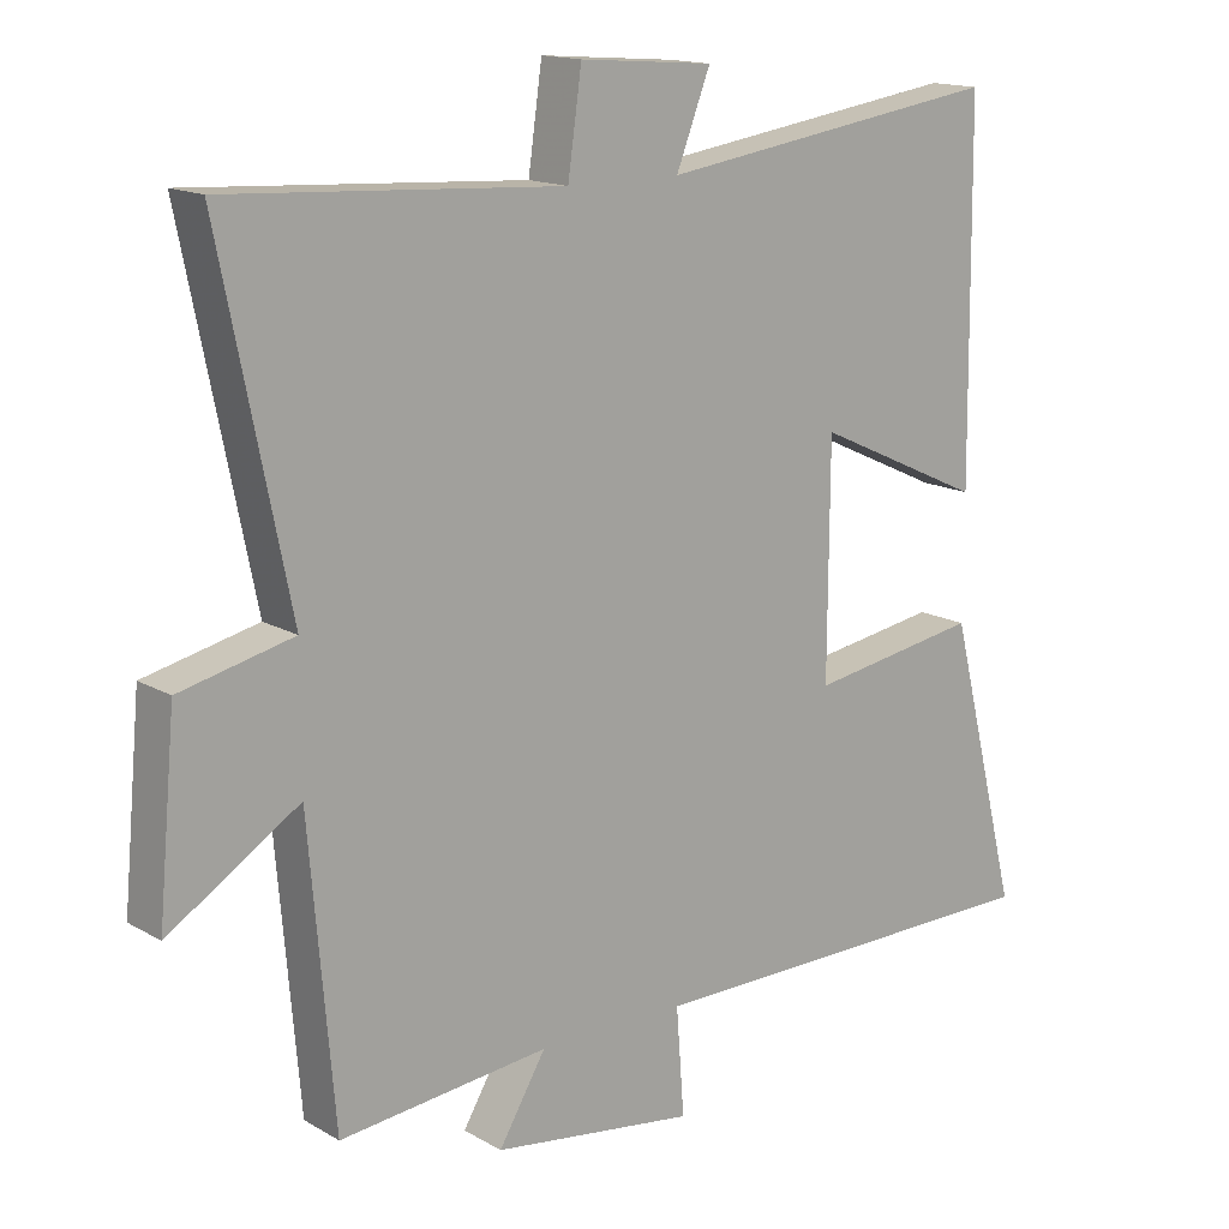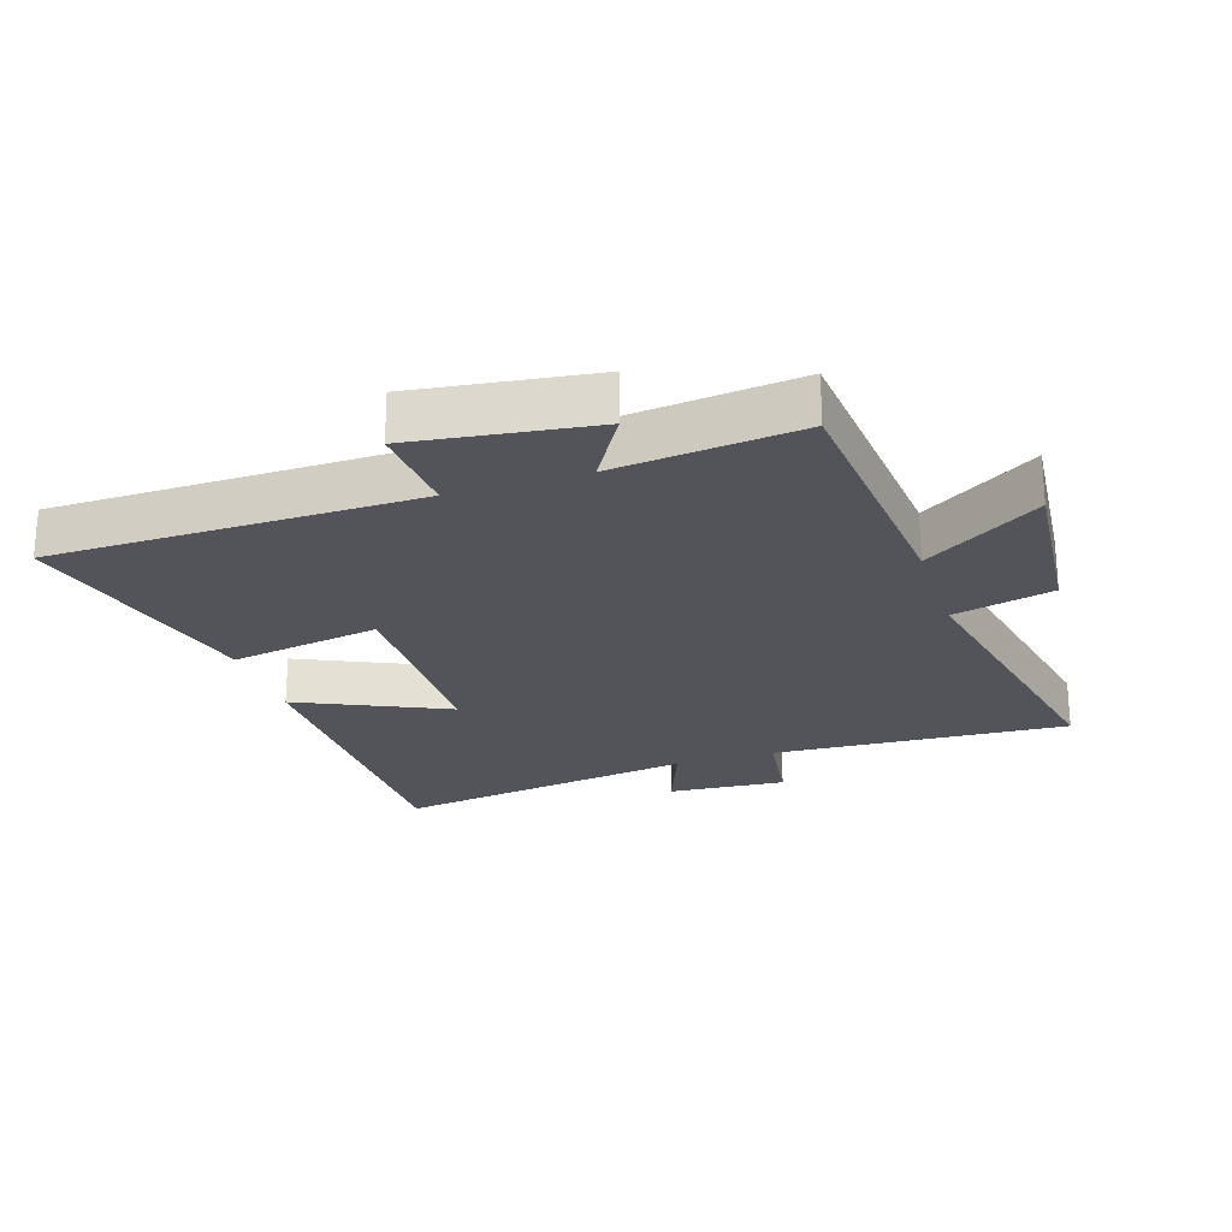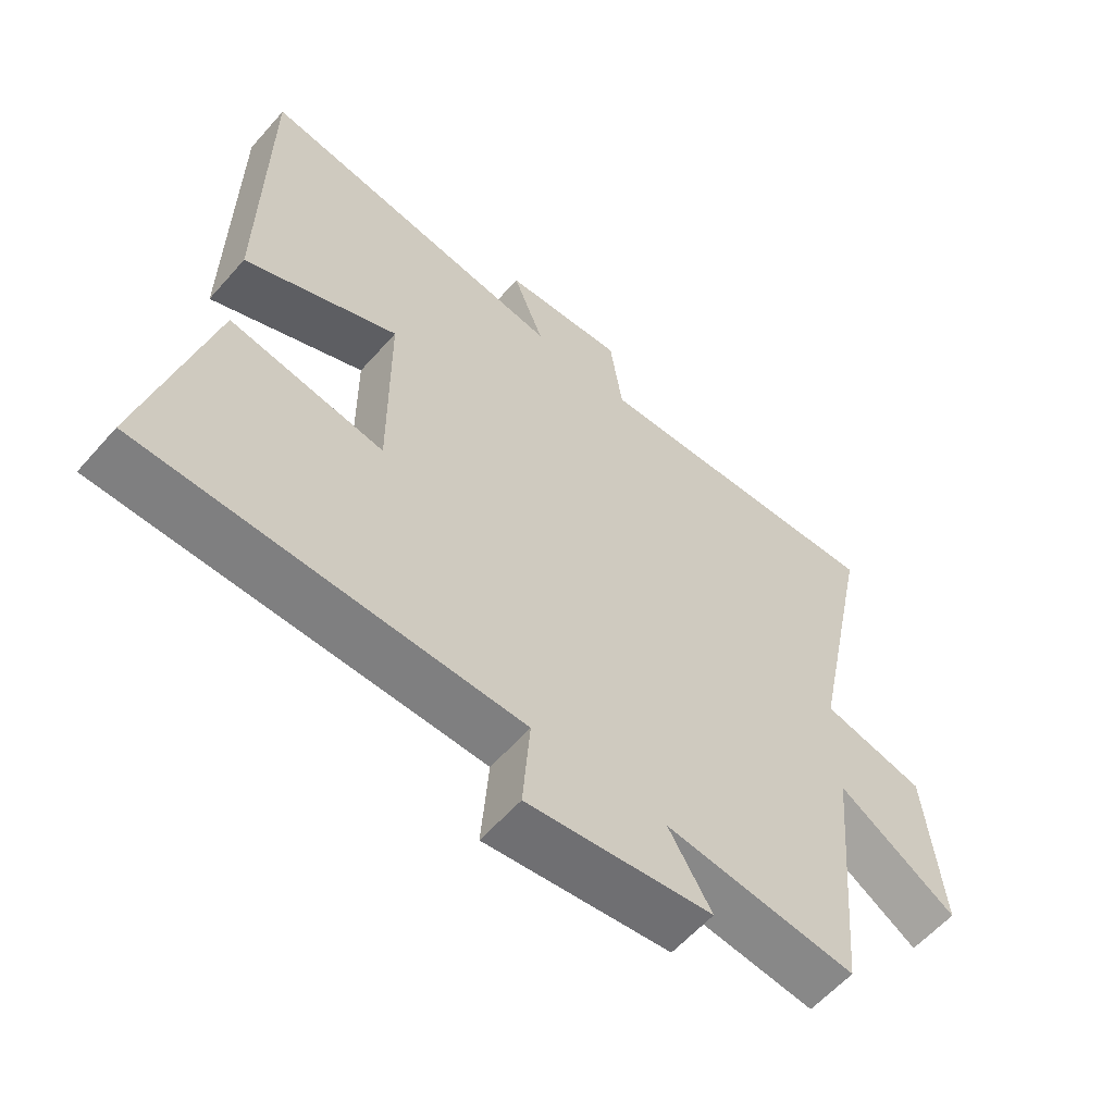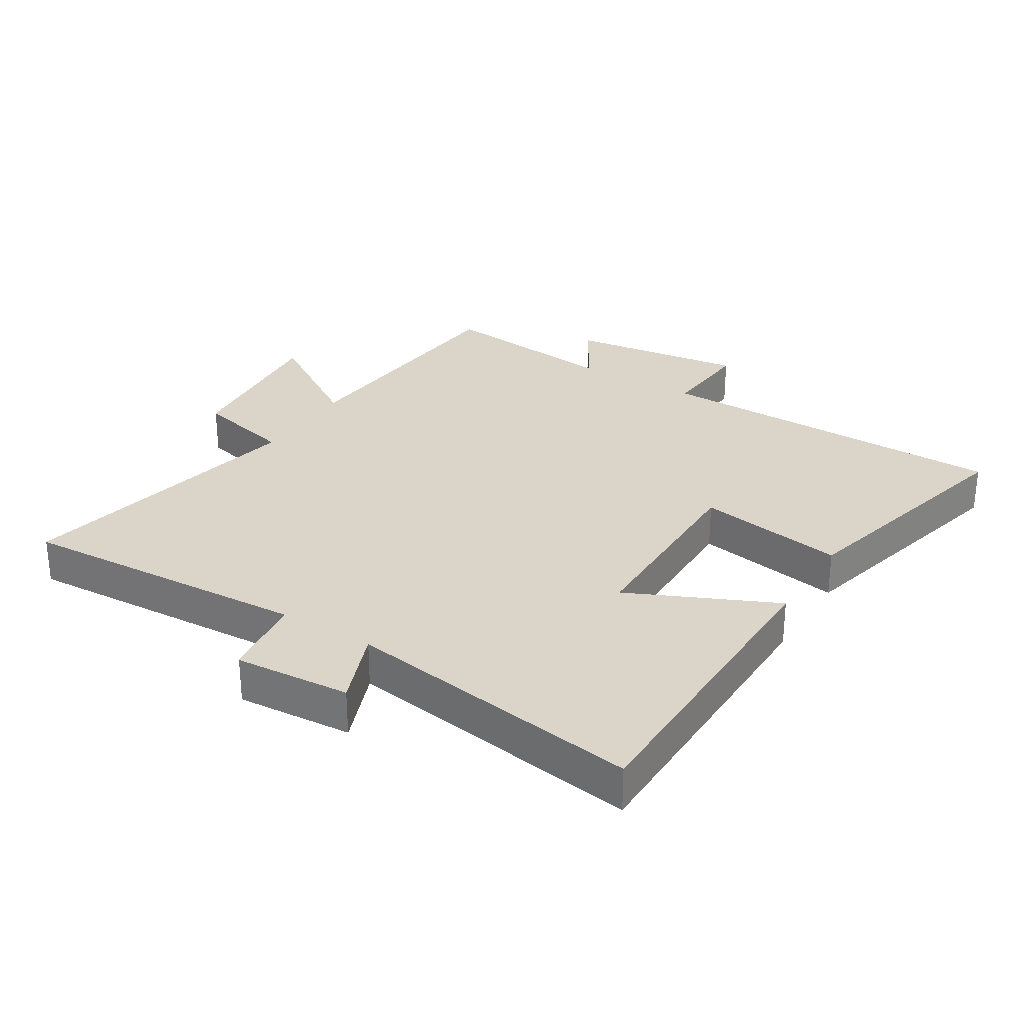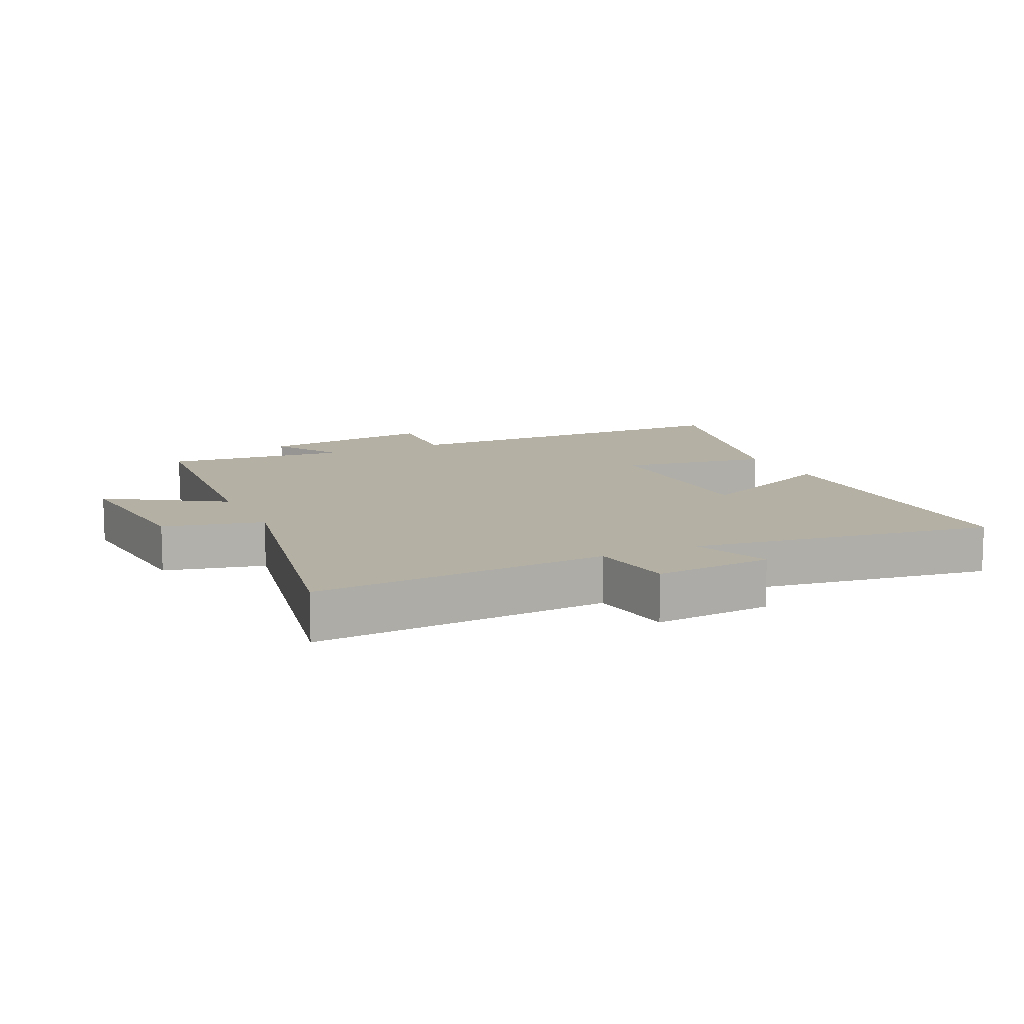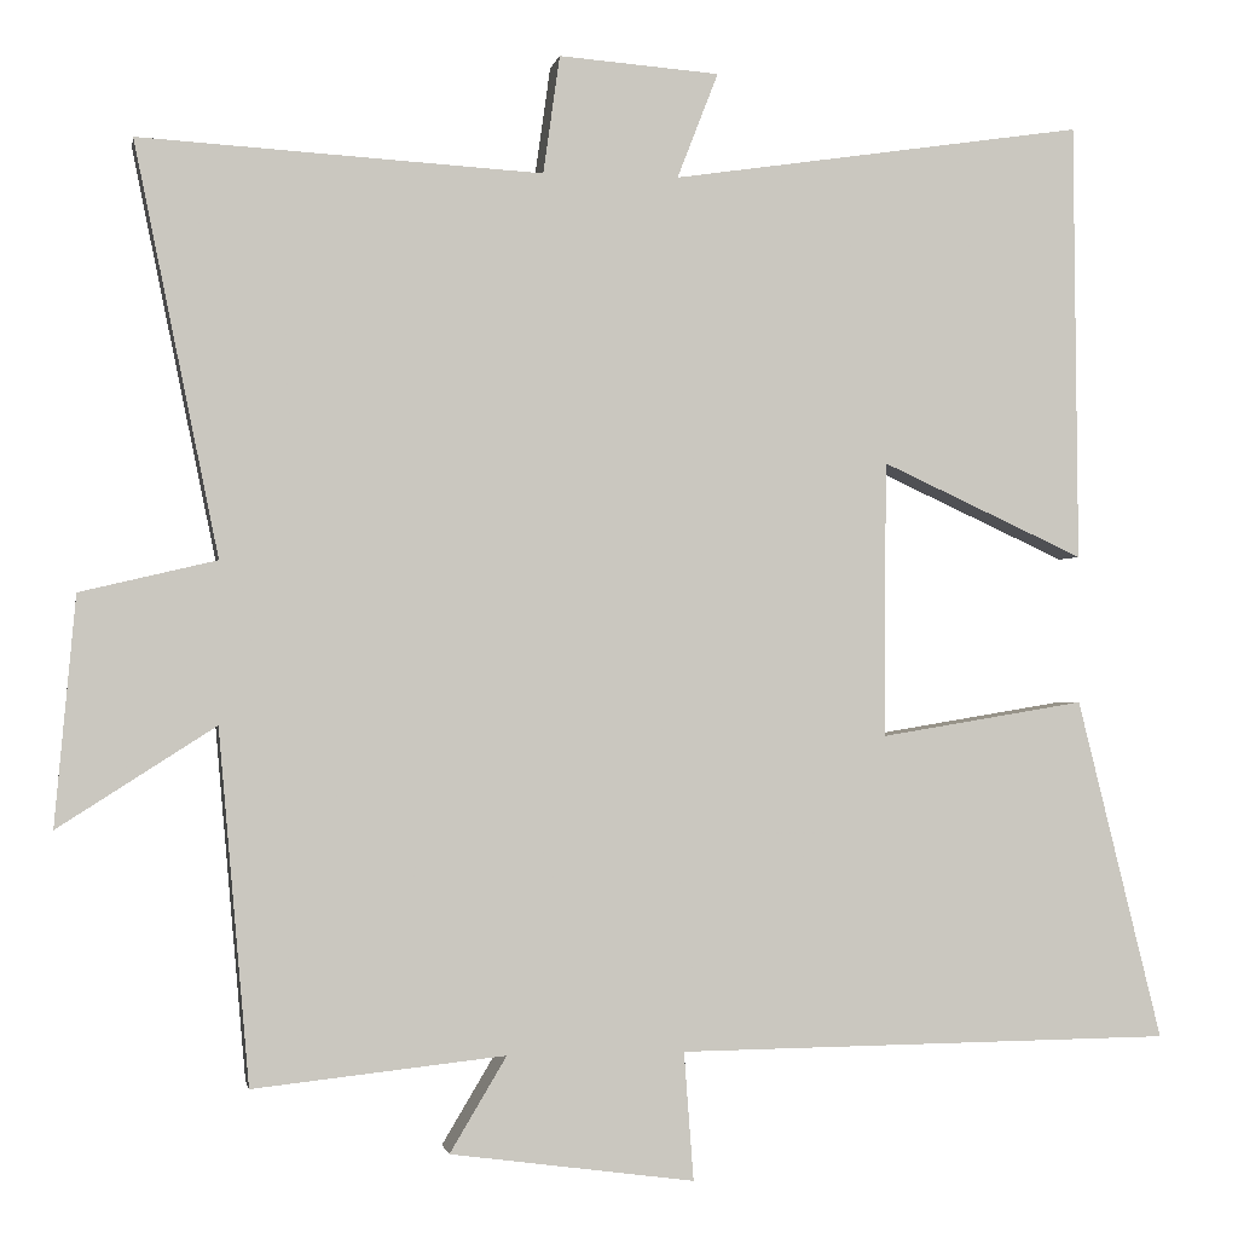
<metadata>
{"format":"obj","ext":"obj","renderer":"f3d","projection":"perspective","resolution":1024,"background":"white","views":[{"elev":15.0,"azim":-39.4,"up":"+Z"},{"elev":-23.8,"azim":-162.0,"up":"+Y"},{"elev":-59.4,"azim":139.0,"up":"+Z"},{"elev":29.4,"azim":31.8,"up":"+Y"},{"elev":11.4,"azim":-25.4,"up":"+Y"},{"elev":-1.3,"azim":-10.3,"up":"+Z"}]}
</metadata>
<code>
v 0.598 0.07 -0.494
v 0.028 0.07 -0.5
v 0.039 0.07 -0.647
v -0.241 0.07 -0.609
v -0.176 0.07 -0.5
v -0.465 0.07 -0.531
v -0.5 0.07 -0.127
v -0.68 0.07 -0.242
v -0.656 0.07 0.02
v -0.5 0.07 0.057
v -0.596 0.07 0.527
v -0.135 0.07 0.5
v -0.116 0.07 0.635
v 0.068 0.07 0.621
v 0.021 0.07 0.5
v 0.495 0.07 0.571
v 0.5 0.07 0.068
v 0.267 0.07 0.175
v 0.265 0.07 -0.141
v 0.5 0.07 -0.102
v 0.598 0 -0.494
v 0.028 0 -0.5
v 0.039 0 -0.647
v -0.241 0 -0.609
v -0.176 0 -0.5
v -0.465 0 -0.531
v -0.5 0 -0.127
v -0.68 0 -0.242
v -0.656 0 0.02
v -0.5 0 0.057
v -0.596 0 0.527
v -0.135 0 0.5
v -0.116 0 0.635
v 0.068 0 0.621
v 0.021 0 0.5
v 0.495 0 0.571
v 0.5 0 0.068
v 0.267 0 0.175
v 0.265 0 -0.141
v 0.5 0 -0.102
f 19 20 1 2
f 18 19 2
f 15 16 17 18
f 15 18 2
f 12 13 14 15
f 12 15 2
f 10 11 12 2
f 7 8 9 10
f 5 6 7 10
f 5 10 2 3
f 3 4 5
f 22 21 40 39
f 22 39 38
f 38 37 36 35
f 22 38 35
f 35 34 33 32
f 22 35 32
f 22 32 31 30
f 30 29 28 27
f 30 27 26 25
f 23 22 30 25
f 25 24 23
f 1 21 22 2
f 2 22 23 3
f 3 23 24 4
f 4 24 25 5
f 5 25 26 6
f 6 26 27 7
f 7 27 28 8
f 8 28 29 9
f 9 29 30 10
f 10 30 31 11
f 11 31 32 12
f 12 32 33 13
f 13 33 34 14
f 14 34 35 15
f 15 35 36 16
f 16 36 37 17
f 17 37 38 18
f 18 38 39 19
f 19 39 40 20
f 20 40 21 1

</code>
